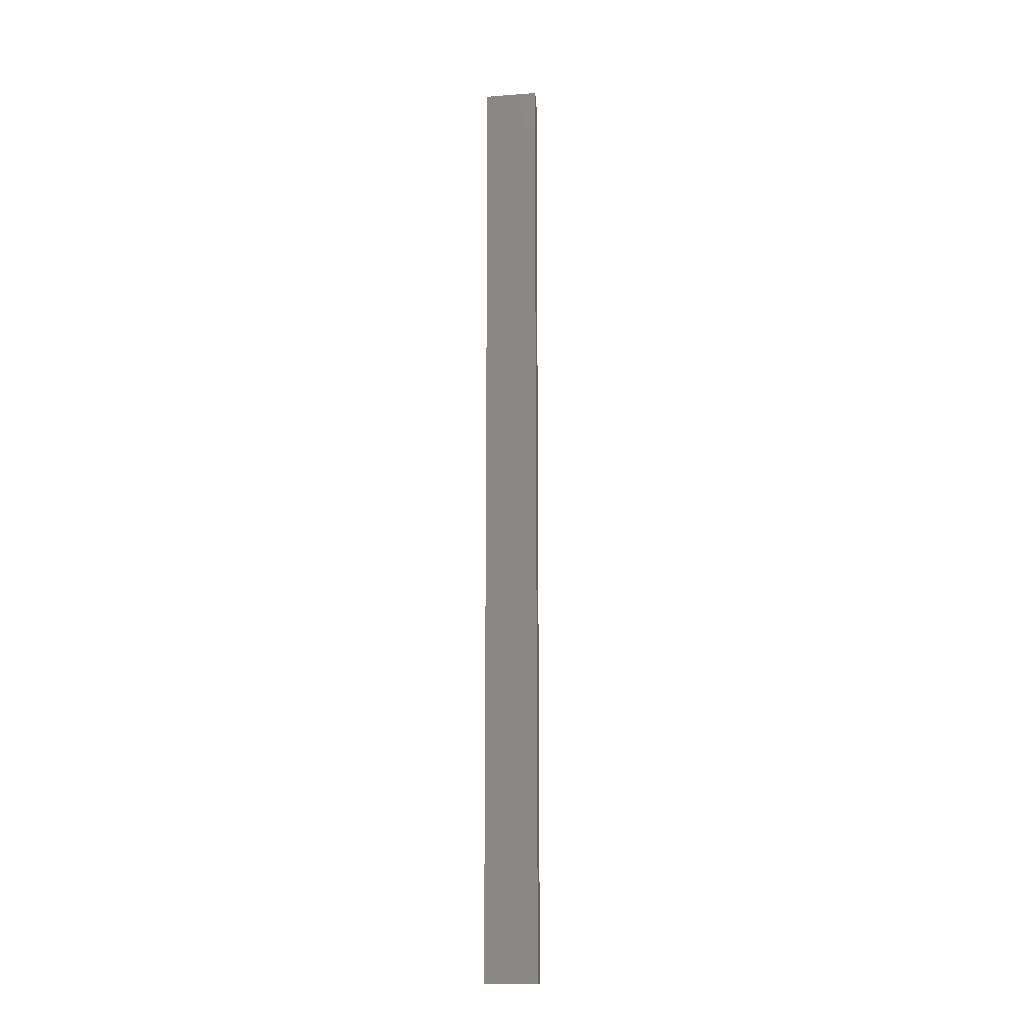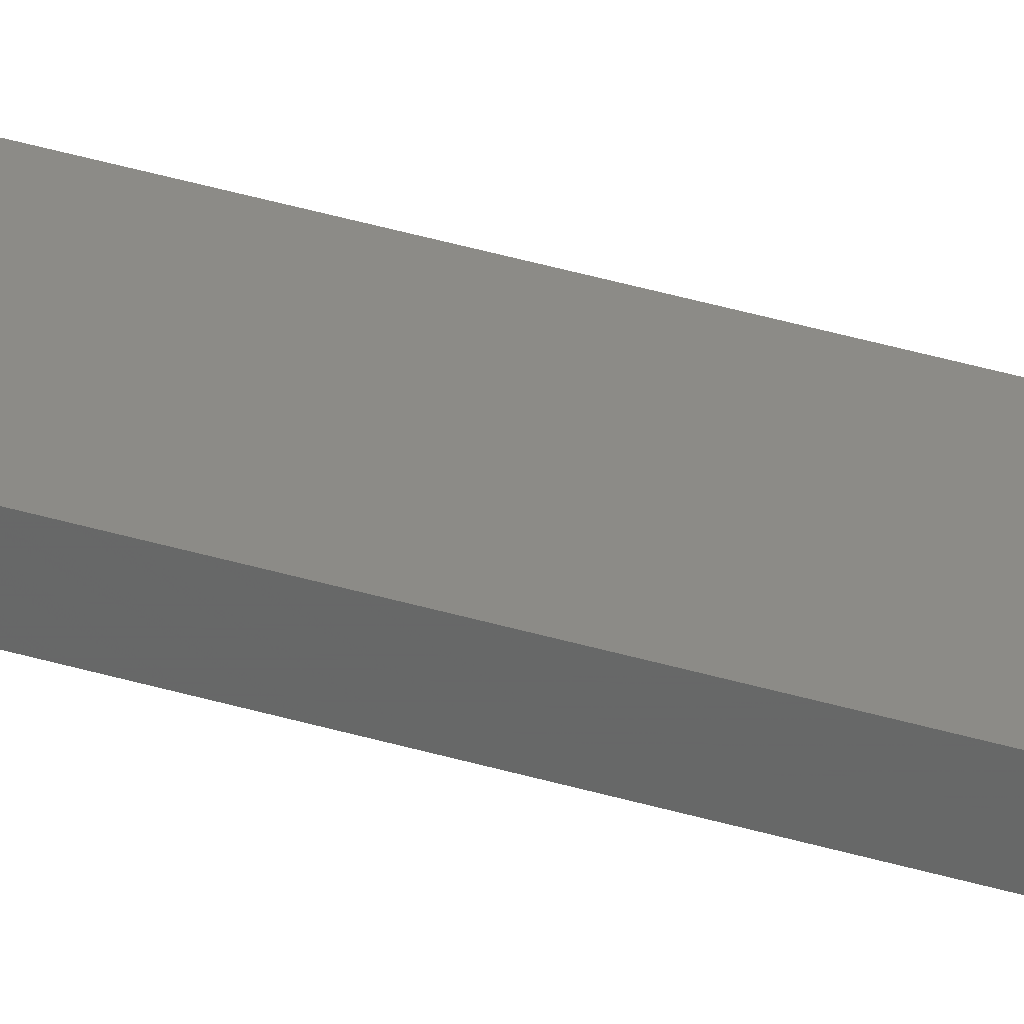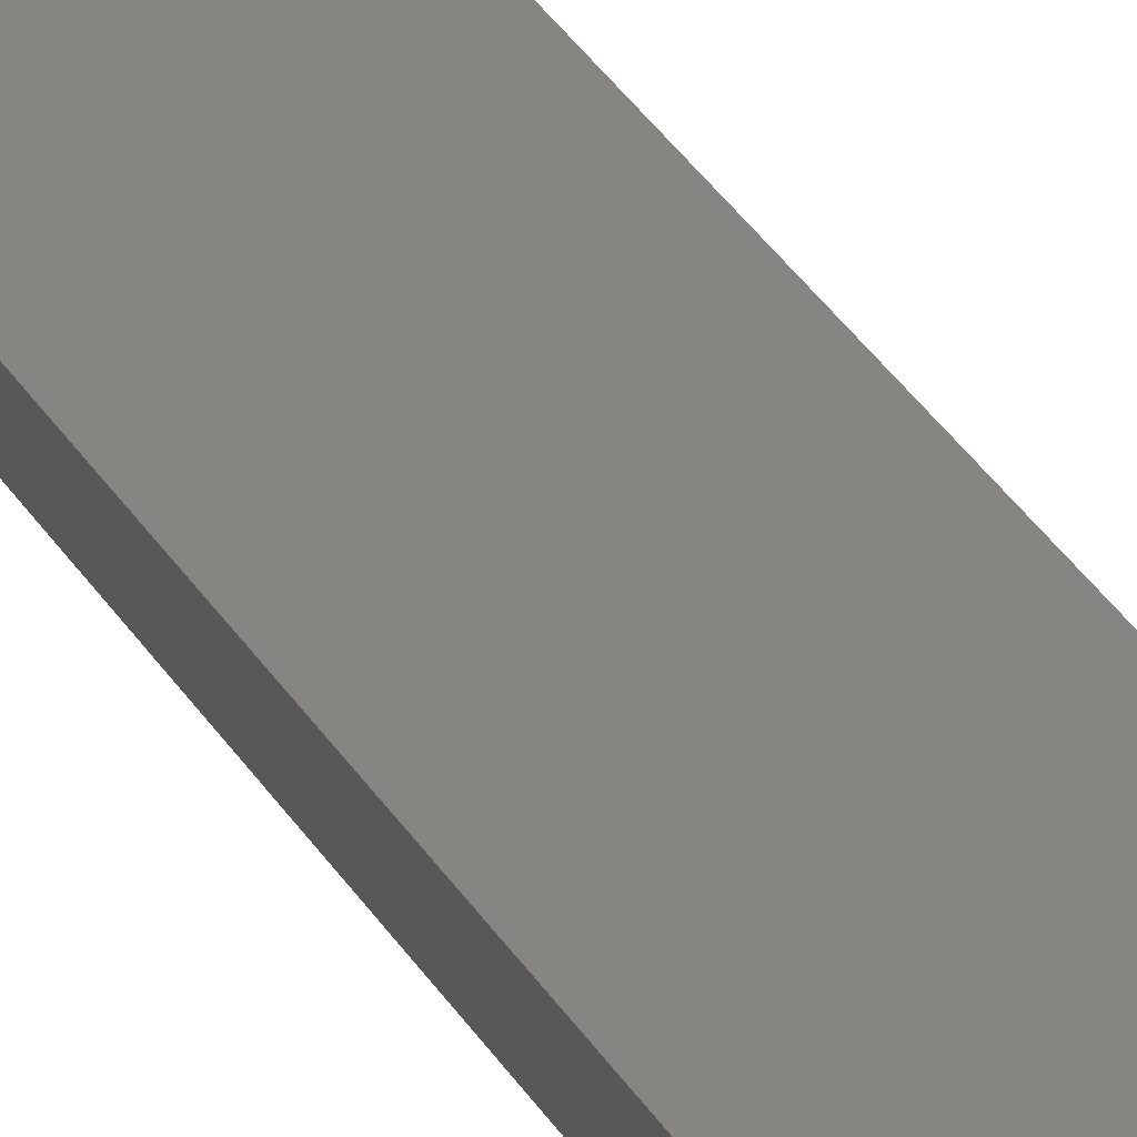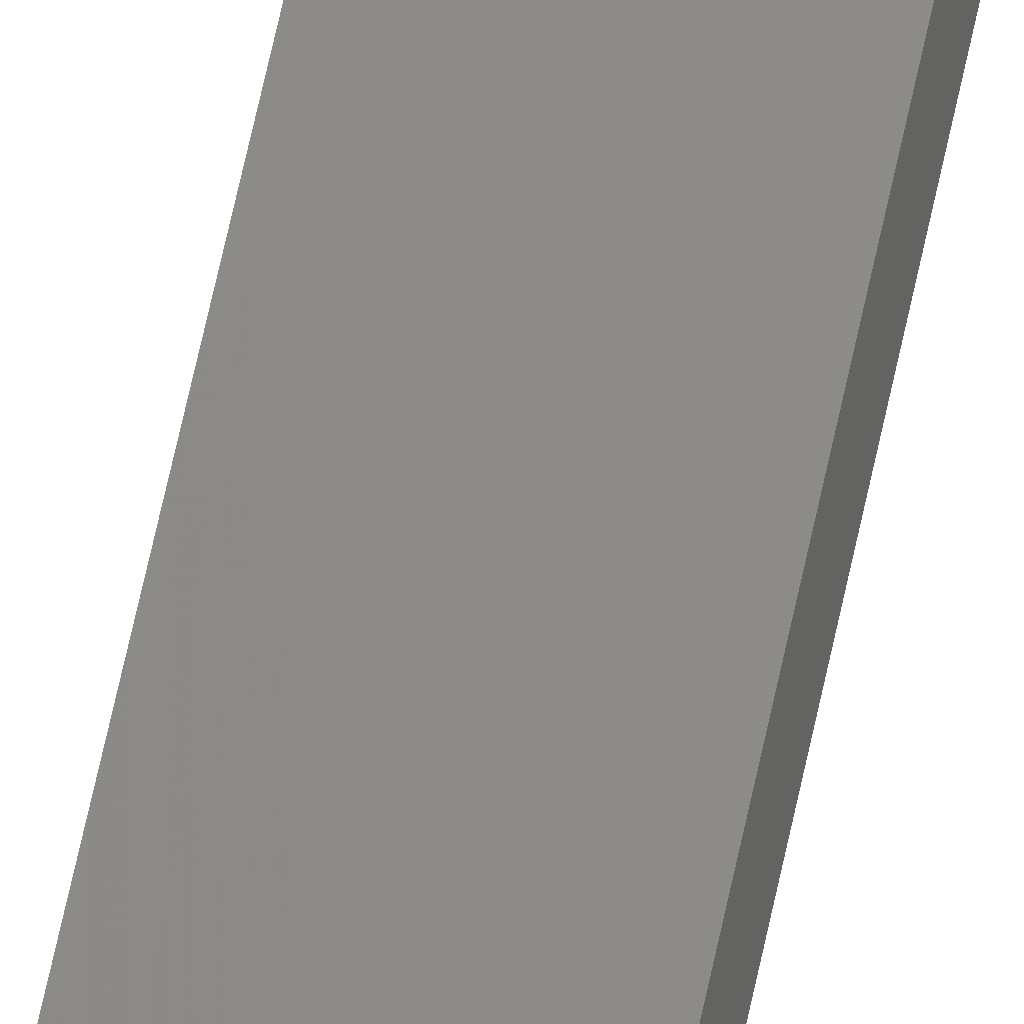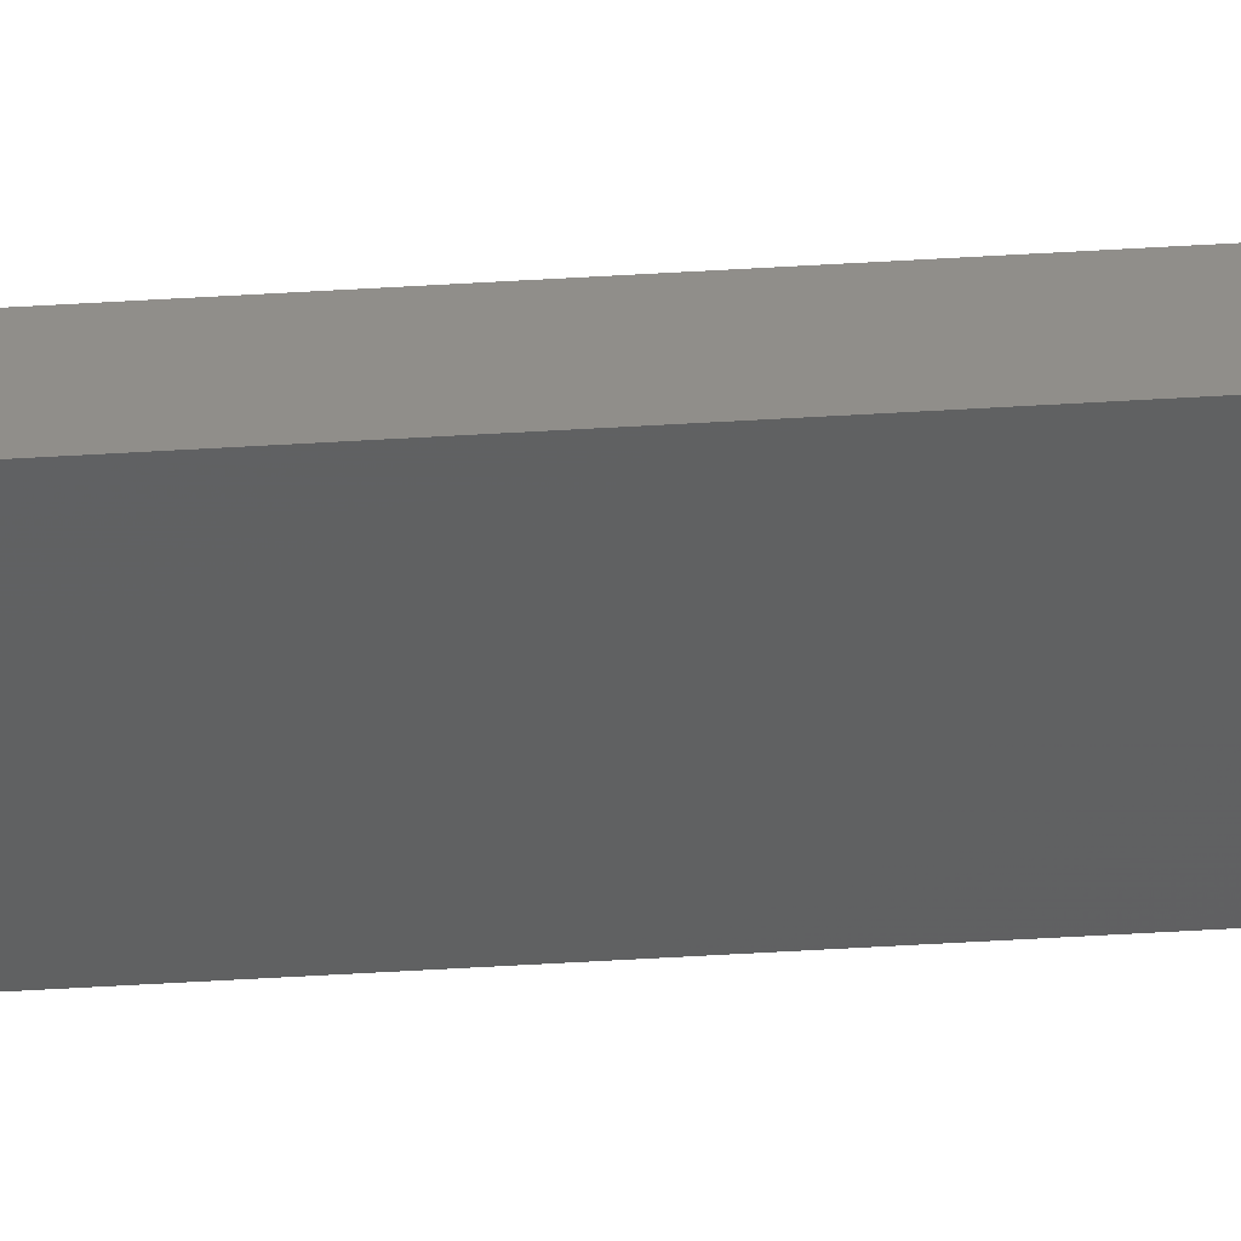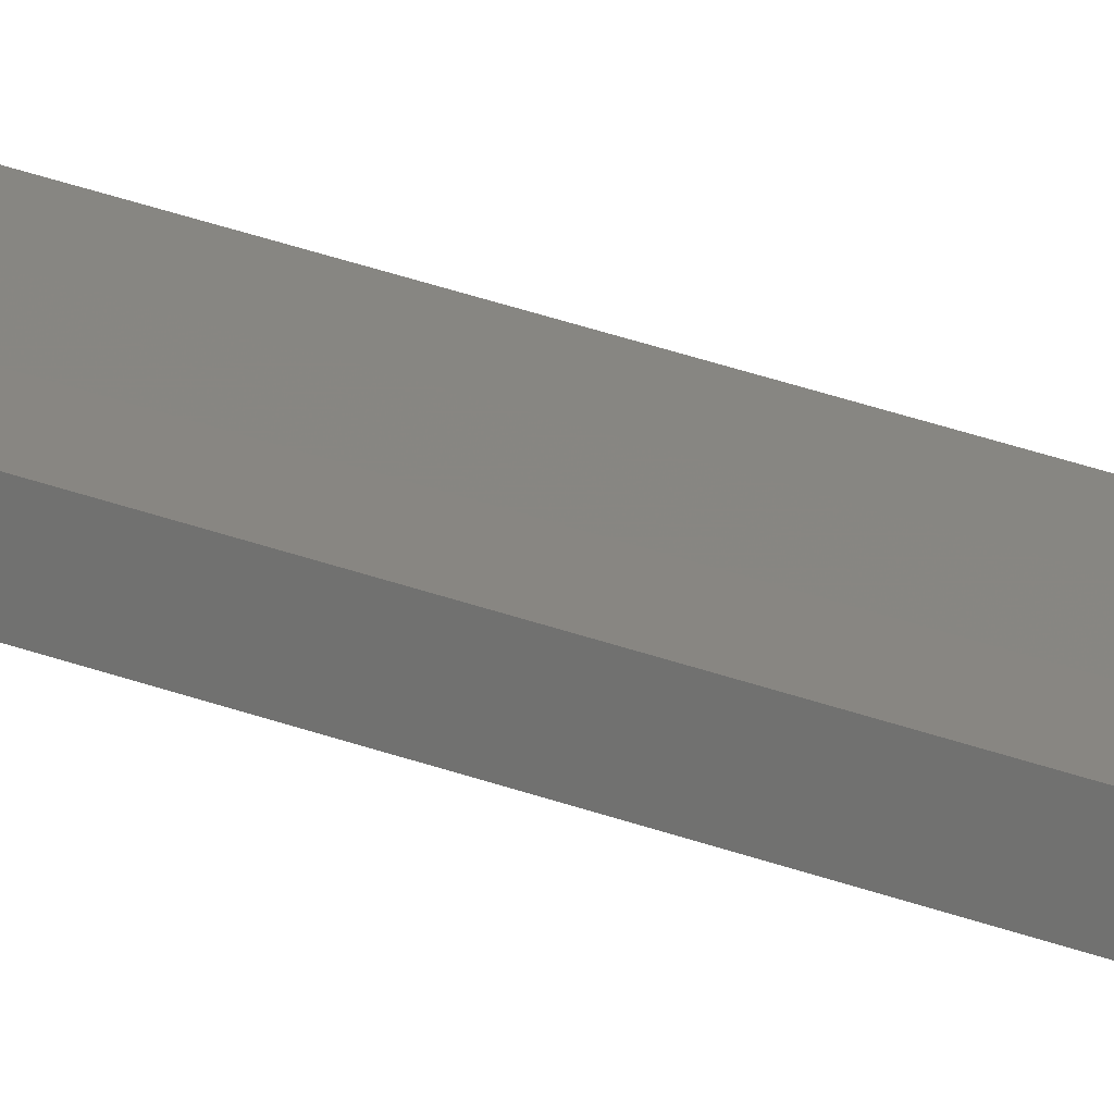
<metadata>
{"format":"stl","ext":"stl","renderer":"f3d","projection":"perspective","resolution":1024,"background":"white","views":[{"elev":-14.7,"azim":177.4,"up":"+Z"},{"elev":43.2,"azim":-70.9,"up":"+Y"},{"elev":21.3,"azim":161.8,"up":"+Y"},{"elev":68.4,"azim":-167.7,"up":"+Y"},{"elev":-53.2,"azim":93.7,"up":"+Y"},{"elev":33.2,"azim":-62.8,"up":"+Y"}]}
</metadata>
<code>
# stl→obj: 16 verts, 28 faces
v 19.06 2.388 45.89
v 18.99 2.402 45.89
v 18.99 2.402 49.48
v 19.06 2.388 49.48
v 19.12 2.374 45.89
v 19.12 2.374 49.48
v 19.19 2.361 45.89
v 19.19 2.361 49.48
v 19.18 2.312 45.89
v 19.18 2.312 49.48
v 18.98 2.353 49.48
v 18.98 2.353 45.89
v 19.04 2.339 49.48
v 19.04 2.339 45.89
v 19.11 2.325 45.89
v 19.11 2.325 49.48
f 1 2 3
f 1 3 4
f 5 4 6
f 5 1 4
f 7 6 8
f 7 5 6
f 9 7 8
f 9 8 10
f 11 12 13
f 12 14 13
f 13 15 16
f 14 15 13
f 16 9 10
f 15 9 16
f 12 11 3
f 2 12 3
f 9 15 7
f 15 5 7
f 14 1 15
f 15 1 5
f 12 2 14
f 14 2 1
f 16 10 8
f 6 16 8
f 4 13 16
f 4 16 6
f 3 11 13
f 3 13 4

</code>
